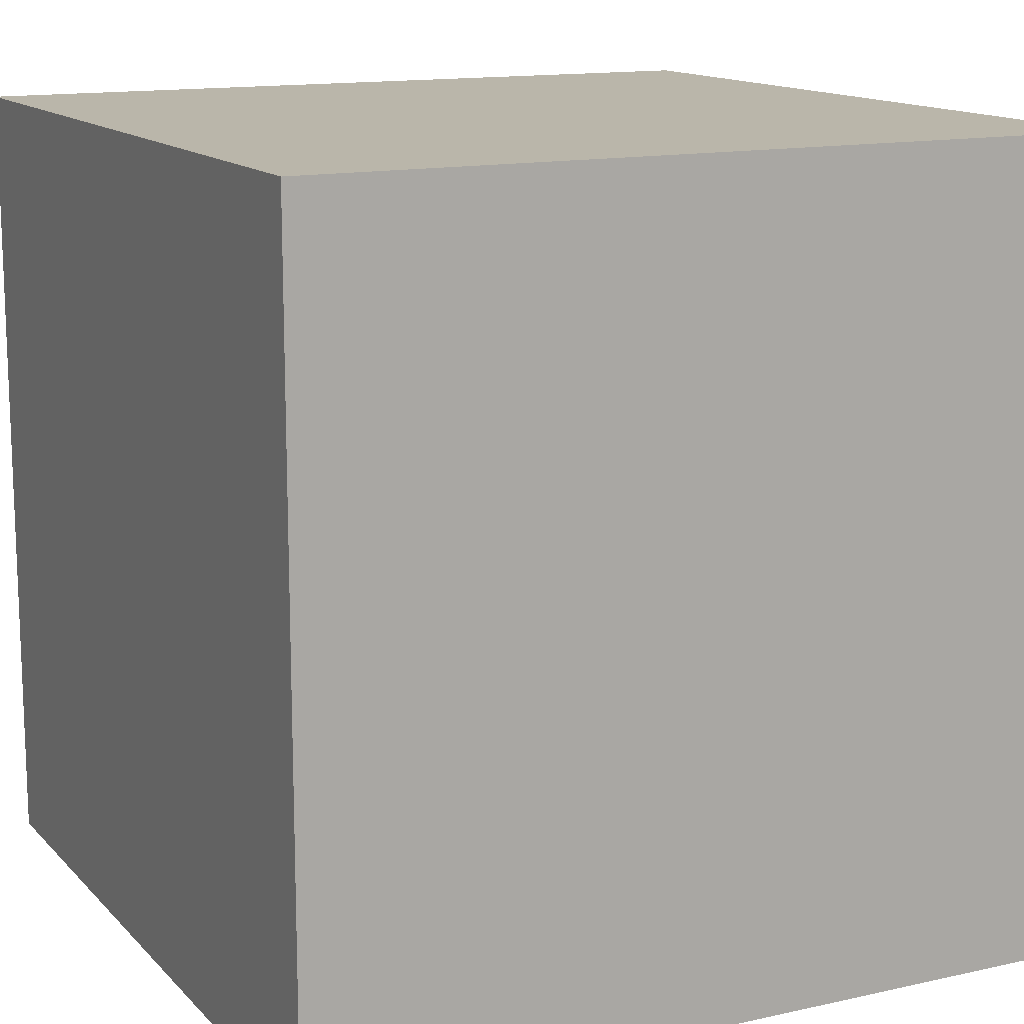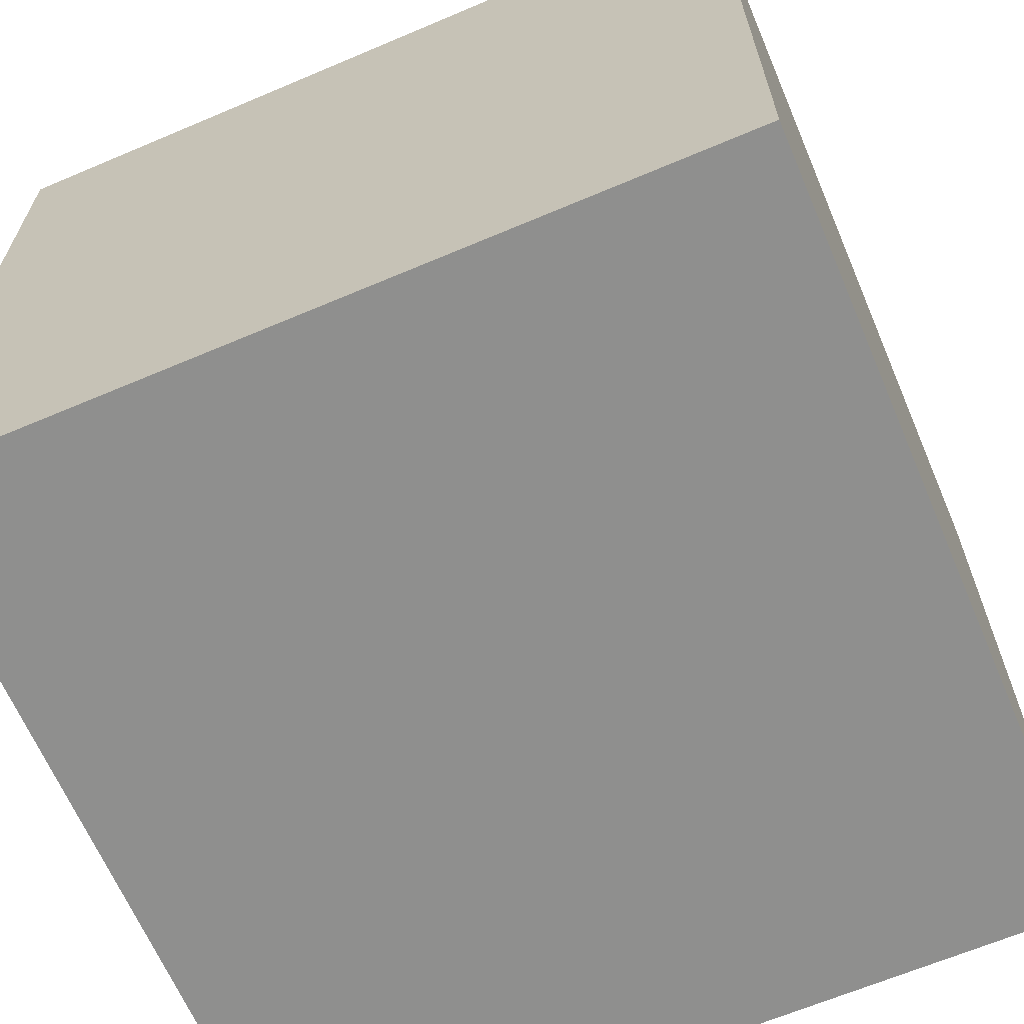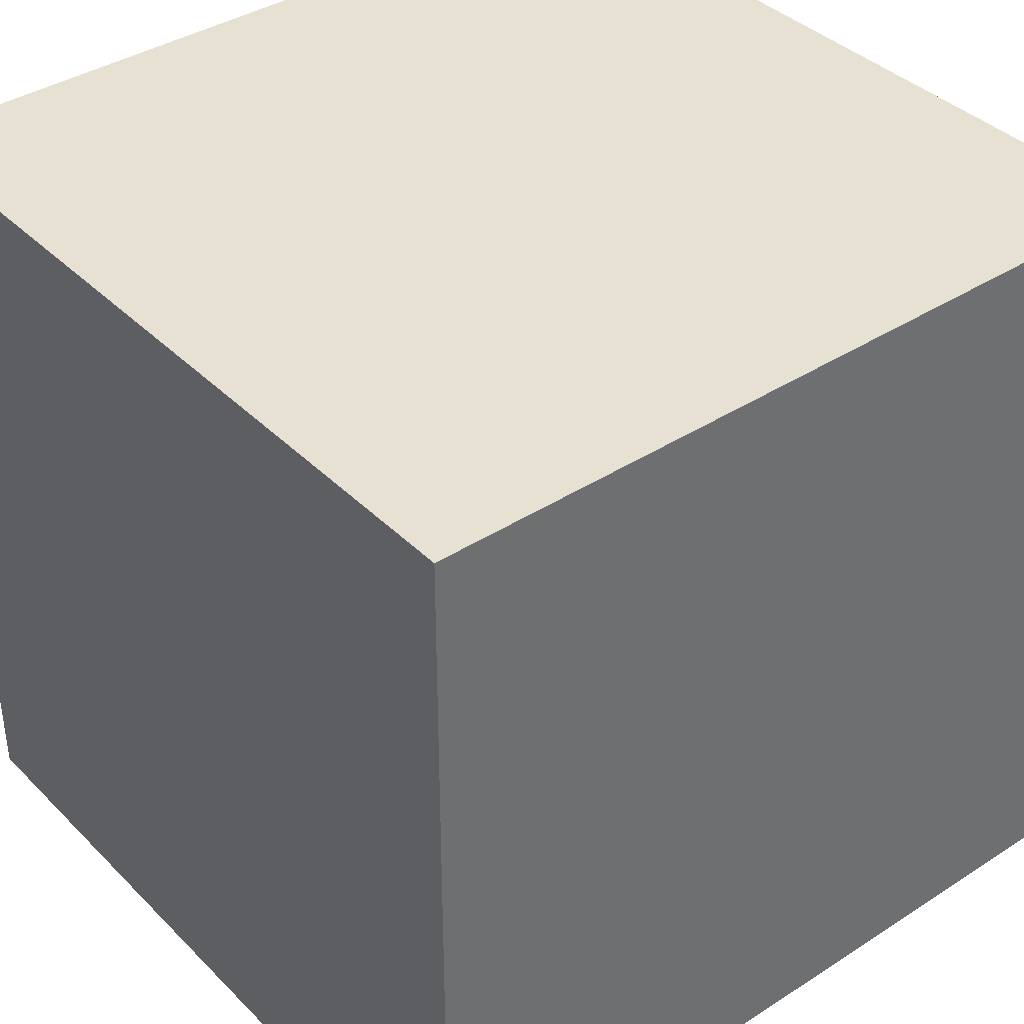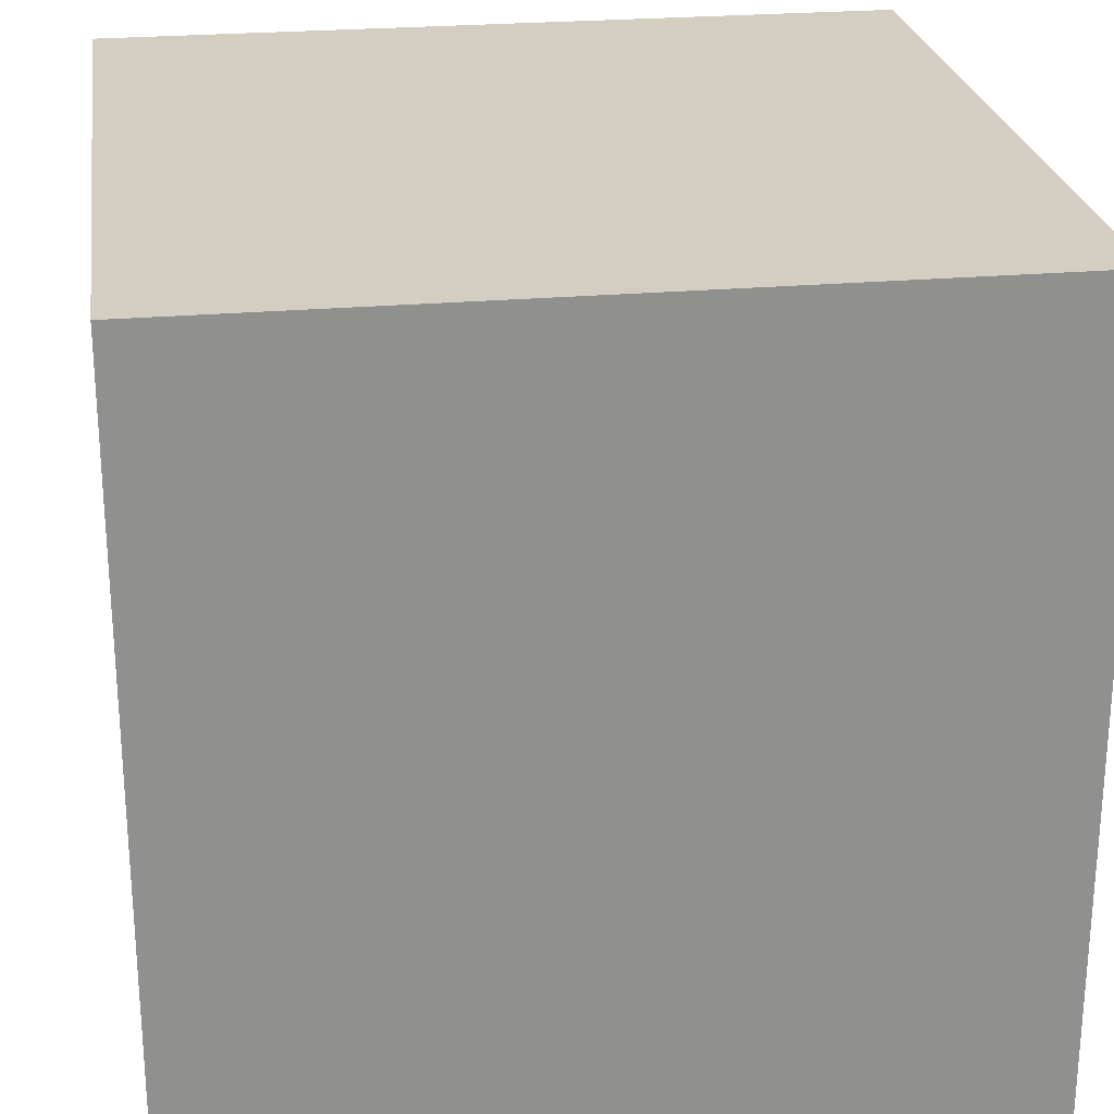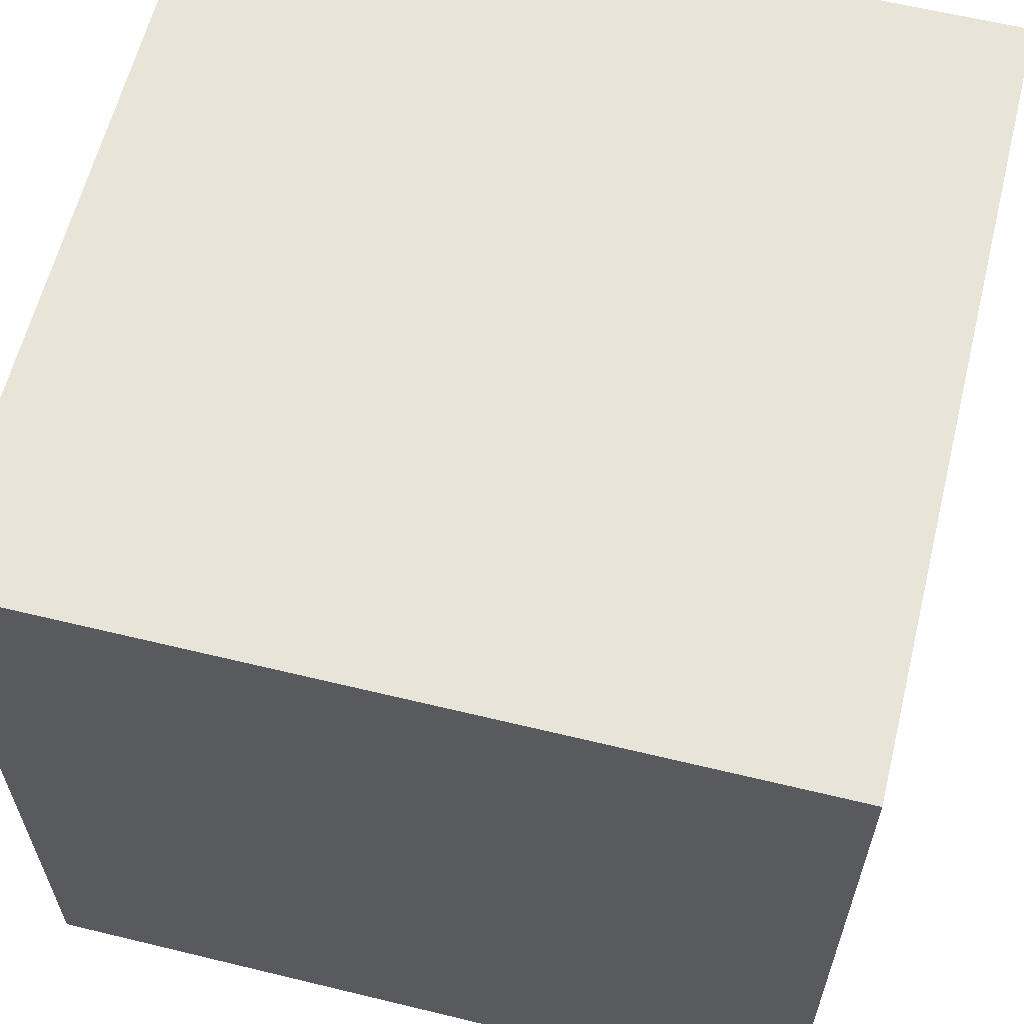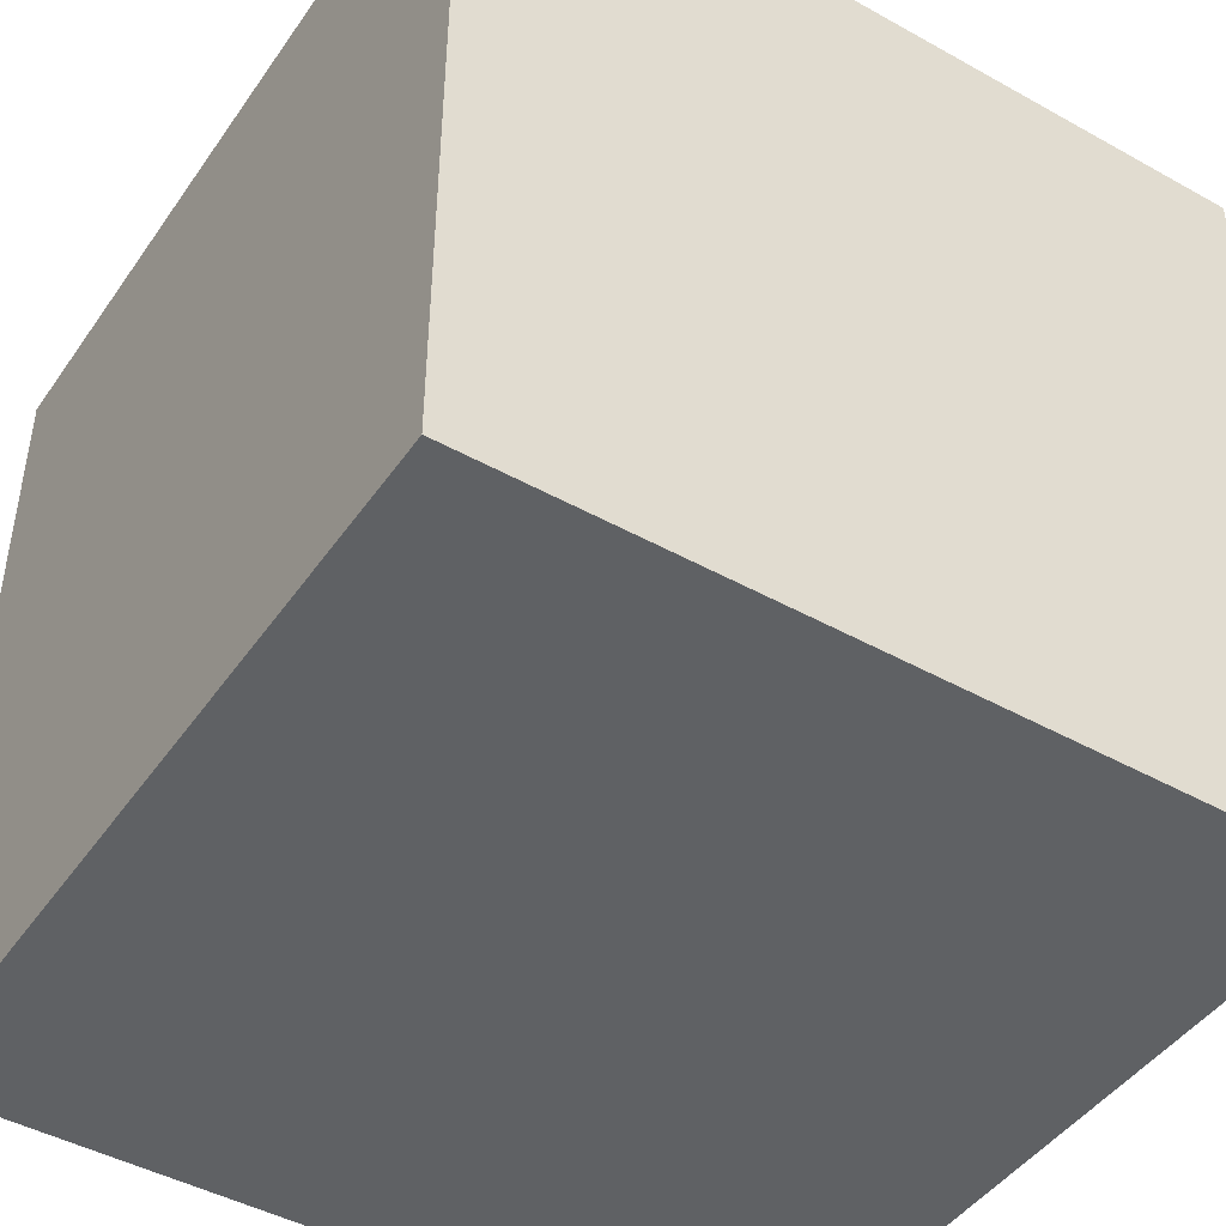
<metadata>
{"format":"obj","ext":"obj","renderer":"f3d","projection":"perspective","resolution":1024,"background":"white","views":[{"elev":13.8,"azim":63.5,"up":"+Z"},{"elev":-65.3,"azim":-66.9,"up":"+Z"},{"elev":38.6,"azim":140.9,"up":"+Z"},{"elev":24.9,"azim":-98.2,"up":"+Y"},{"elev":61.3,"azim":-76.1,"up":"+Z"},{"elev":-45.4,"azim":147.3,"up":"+Y"}]}
</metadata>
<code>
o Cube
v 1 -1 -1
v 1 -1 1
v -1 -1 1
v -1 -1 -1
v 1 1 -1
v 1 1 1
v -1 1 1
v -1 1 -1
f 2 3 4
f 8 7 6
f 5 6 2
f 6 7 3
f 3 7 8
f 1 4 8
f 1 2 4
f 5 8 6
f 1 5 2
f 2 6 3
f 4 3 8
f 5 1 8

</code>
